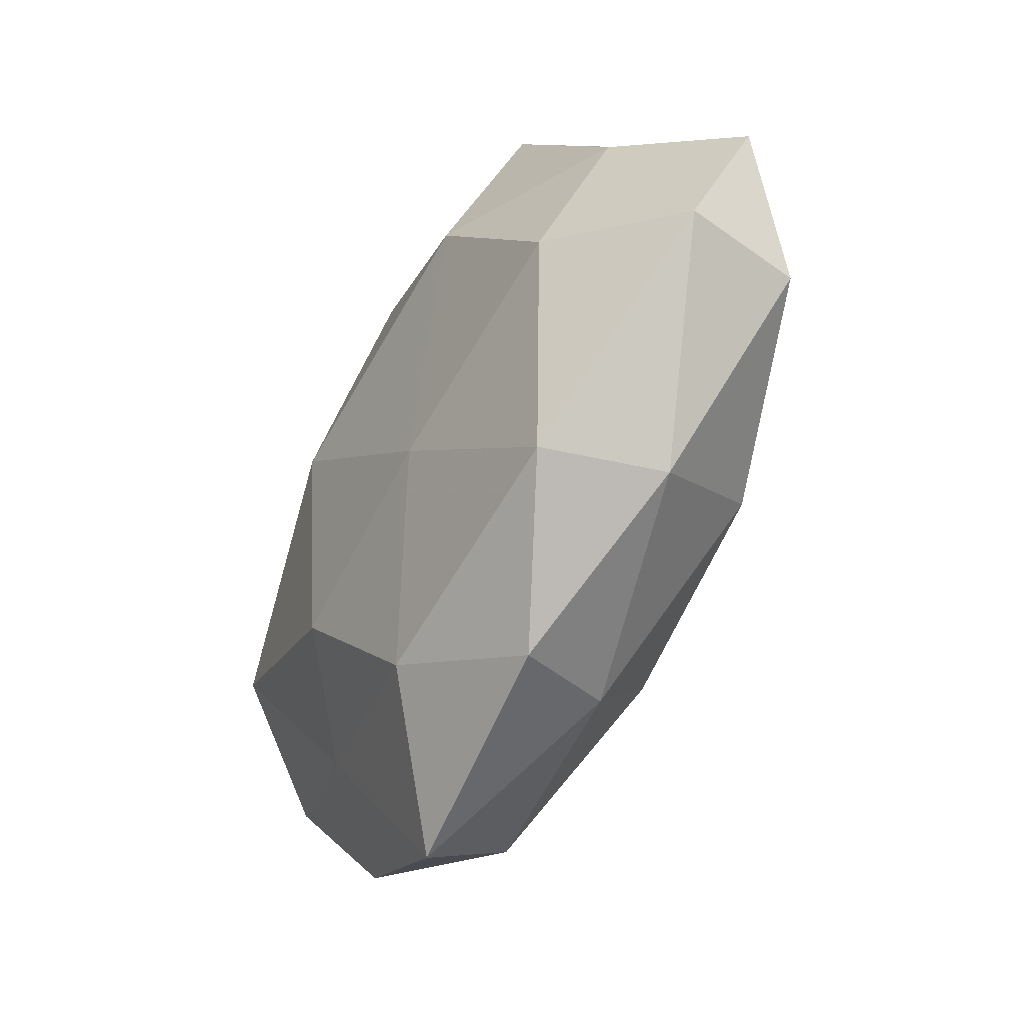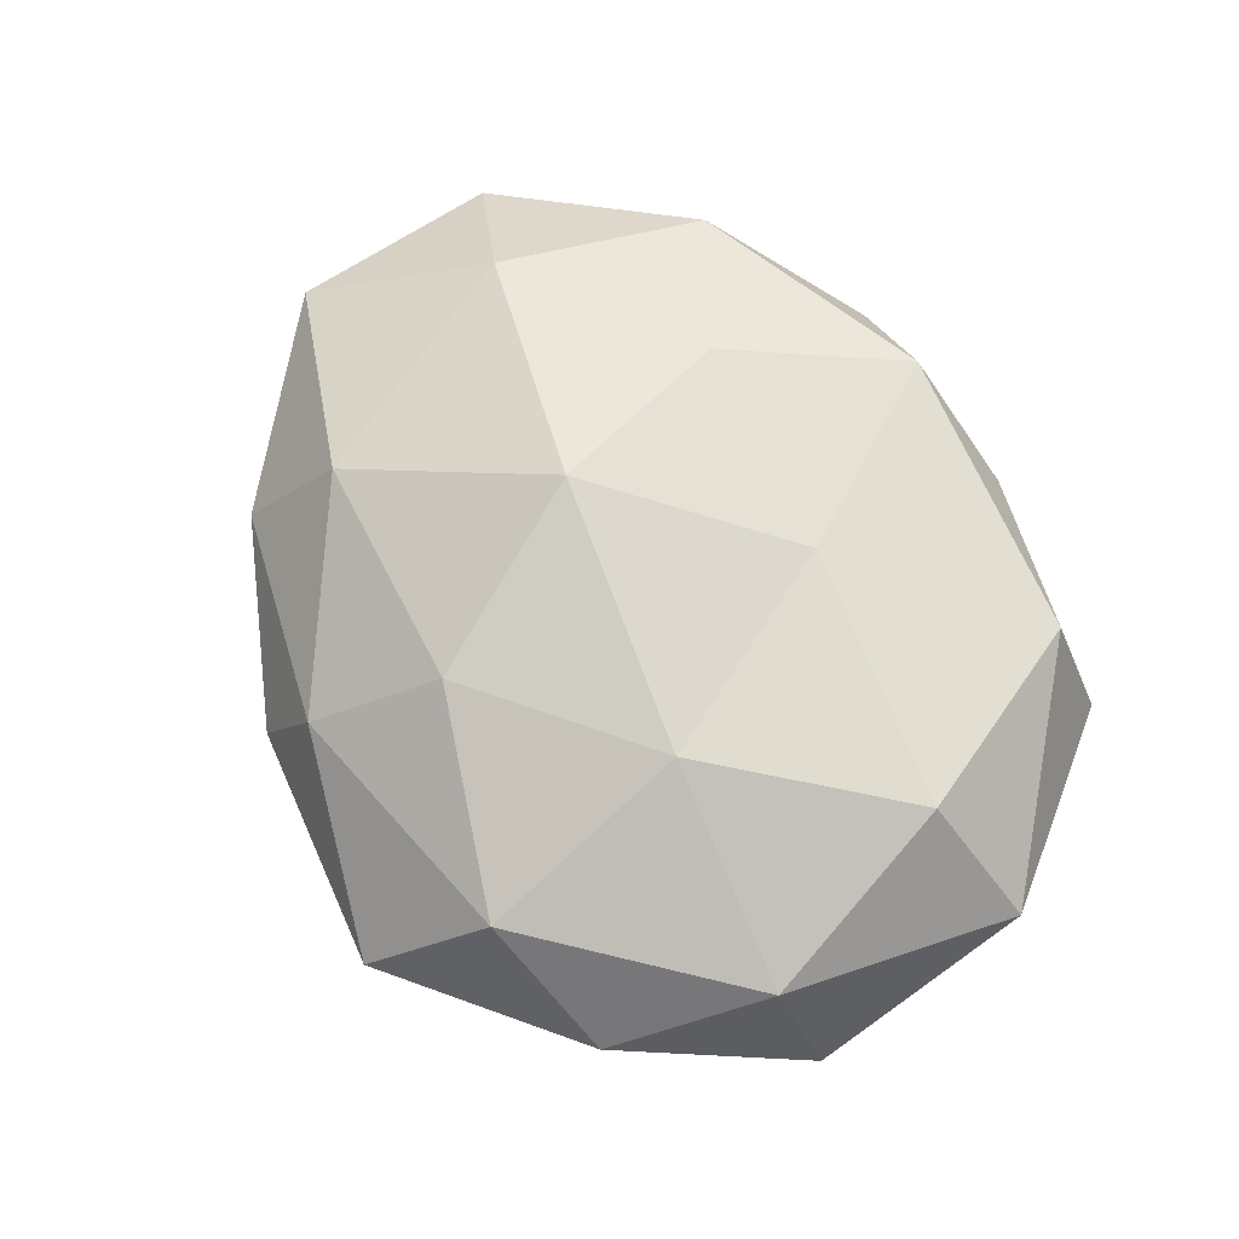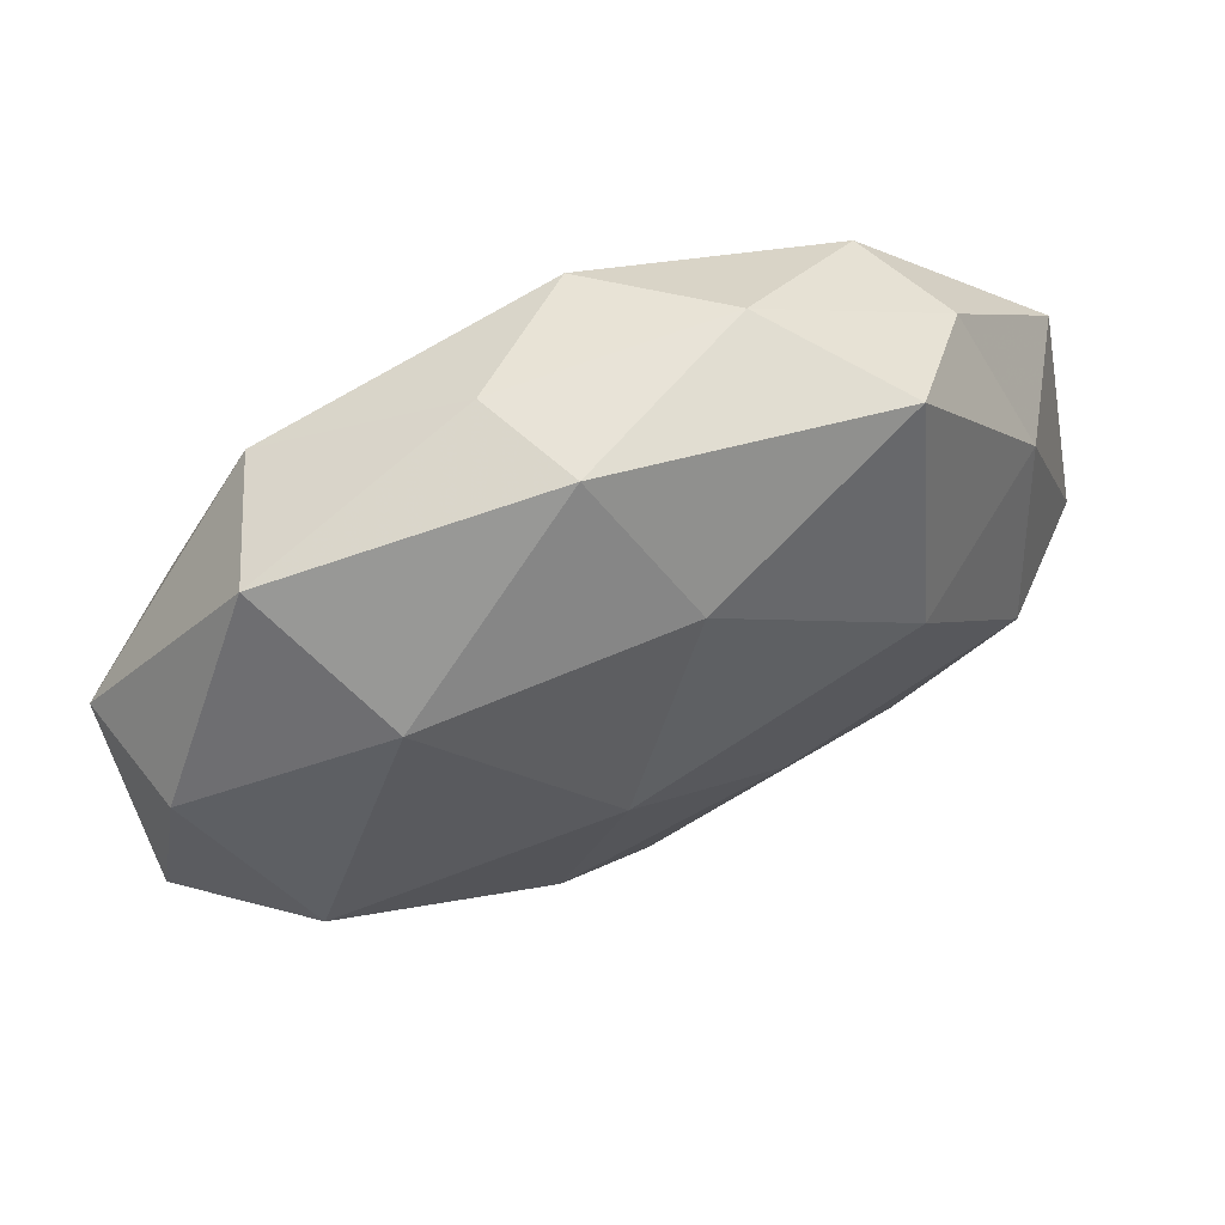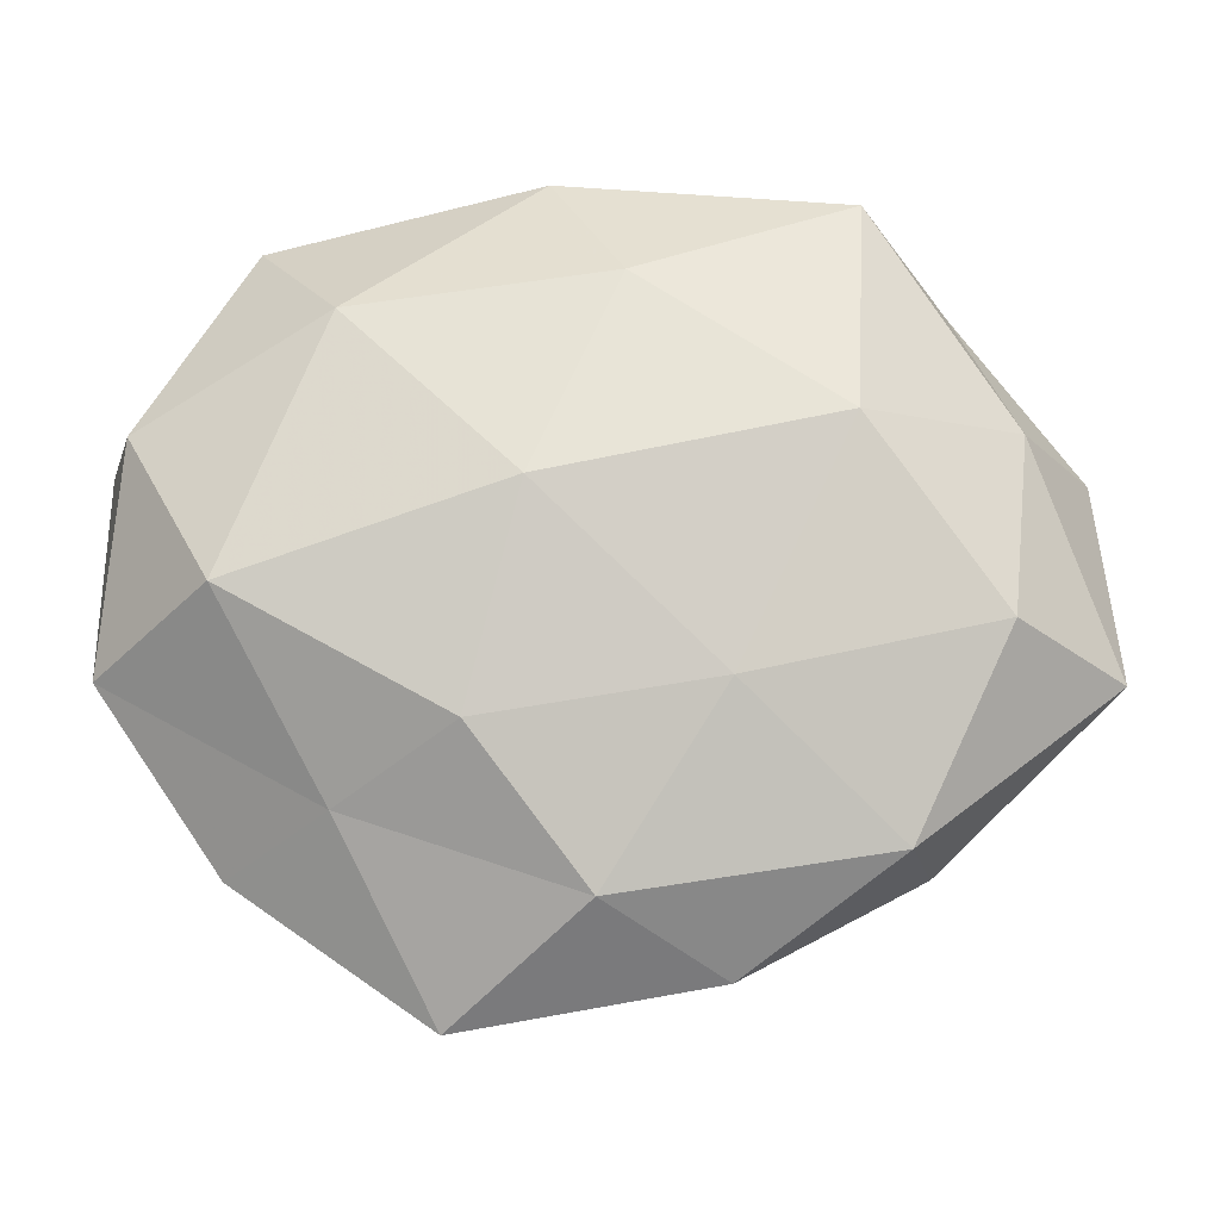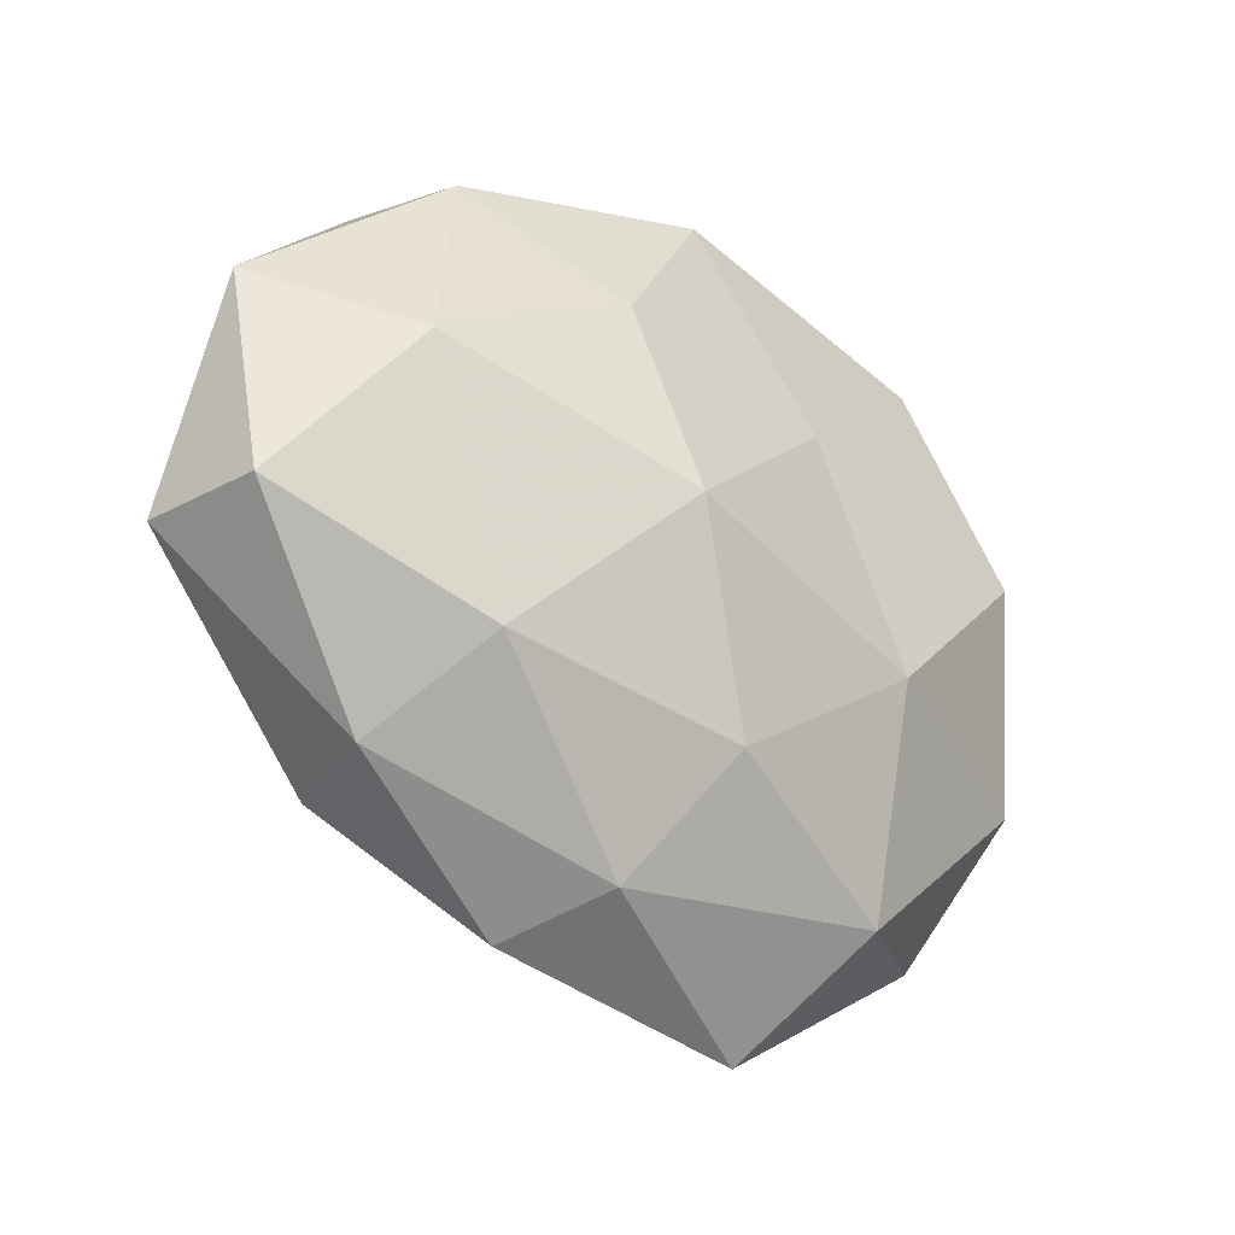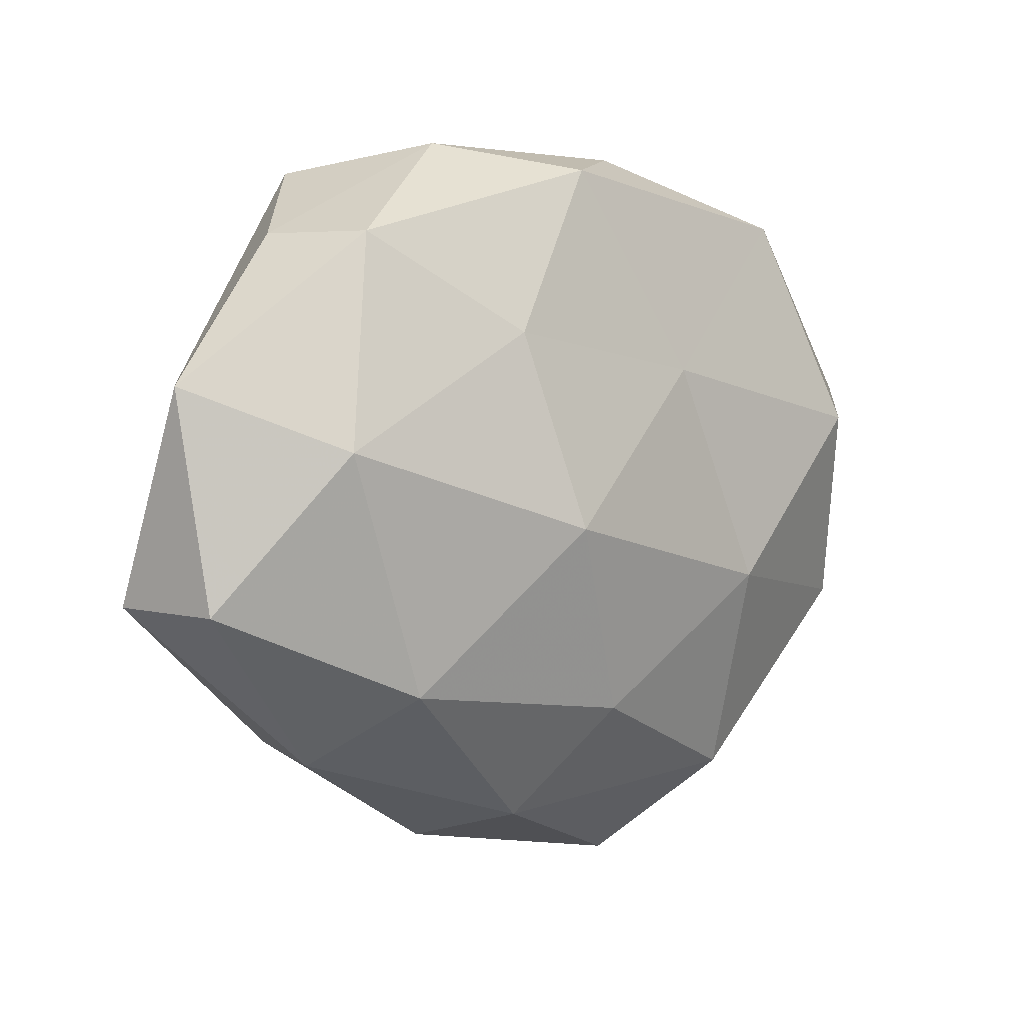
<metadata>
{"format":"obj","ext":"obj","renderer":"f3d","projection":"perspective","resolution":1024,"background":"white","views":[{"elev":-50.5,"azim":-116.6,"up":"+Y"},{"elev":69.1,"azim":56.0,"up":"+Z"},{"elev":63.1,"azim":155.1,"up":"+Y"},{"elev":-15.5,"azim":178.0,"up":"+Y"},{"elev":-32.1,"azim":-40.5,"up":"+Y"},{"elev":3.2,"azim":-40.5,"up":"+Y"}]}
</metadata>
<code>
v -0.0289 0.0401 -0.01231
v 0.008822 0.003678 -0.02532
v 0.03905 0.03733 -0.002112
v -0.05507 -0.01399 0.00971
v 0.04881 -0.01652 0.01081
v 0.05547 -0.0141 -0.004807
v -0.003266 0.04011 0.01621
v -0.01327 -0.01643 -0.02036
v -0.007951 -0.04266 0.008384
v -0.03255 -0.03327 -0.01254
v 0.05241 0.01276 -0.008968
v -0.0001914 -0.02837 0.01909
v -0.04021 0.03136 5.39e-05
v -0.03655 -0.03402 0.002489
v 0.02939 0.02503 -0.01711
v 0.01508 -0.02135 -0.02077
v 0.03249 0.03437 0.01407
v -0.04114 0.005076 0.01878
v -0.04358 -0.009251 -0.01769
v 0.0009459 -0.03884 -0.01462
v -0.01677 0.04365 0.00278
v 0.01077 0.01492 0.0205
v -0.03464 0.03133 0.0127
v 0.006135 0.04386 -0.008165
v -0.01661 0.01939 0.02056
v 0.02496 -0.03866 0.01218
v 0.02902 -0.02918 -0.01077
v -0.05691 0.01281 0.005401
v 0.04178 -0.006588 -0.01942
v 0.01119 0.04309 0.004793
v -0.002059 0.02901 -0.01962
v 0.05586 0.0125 0.005586
v 0.04275 0.008416 0.01893
v 0.01709 -0.05185 -0.002511
v 0.02247 -0.01236 0.02124
v 0.04111 -0.03499 0.0006302
v -0.01401 -0.04644 -0.004359
v -0.0299 -0.02472 0.01681
v -0.04693 0.0141 -0.00929
v -0.05792 -0.01358 -0.004912
v -0.0268 0.01232 -0.02248
v -0.01077 -0.004687 0.02535
f 3 11 15
f 16 8 2
f 10 19 8
f 10 8 20
f 20 8 16
f 21 1 13
f 7 22 17
f 21 23 7
f 21 13 23
f 3 15 24
f 24 1 21
f 7 25 22
f 7 23 25
f 25 23 18
f 9 26 12
f 20 16 27
f 18 28 4
f 23 13 28
f 23 28 18
f 6 29 11
f 15 29 2
f 15 11 29
f 2 29 16
f 27 29 6
f 27 16 29
f 30 17 3
f 30 7 17
f 30 21 7
f 30 3 24
f 30 24 21
f 31 15 2
f 24 31 1
f 24 15 31
f 32 5 6
f 3 32 11
f 11 32 6
f 17 32 3
f 17 22 33
f 32 33 5
f 17 33 32
f 34 26 9
f 20 27 34
f 26 5 35
f 12 26 35
f 35 5 33
f 33 22 35
f 6 5 36
f 26 36 5
f 36 27 6
f 34 36 26
f 34 27 36
f 37 9 14
f 37 14 10
f 37 10 20
f 37 34 9
f 37 20 34
f 9 12 38
f 14 38 4
f 9 38 14
f 4 38 18
f 13 1 39
f 39 28 13
f 14 4 40
f 14 40 10
f 10 40 19
f 40 4 28
f 19 40 39
f 40 28 39
f 8 41 2
f 8 19 41
f 1 31 41
f 2 41 31
f 1 41 39
f 39 41 19
f 18 42 25
f 22 25 42
f 35 42 12
f 22 42 35
f 38 12 42
f 38 42 18

</code>
